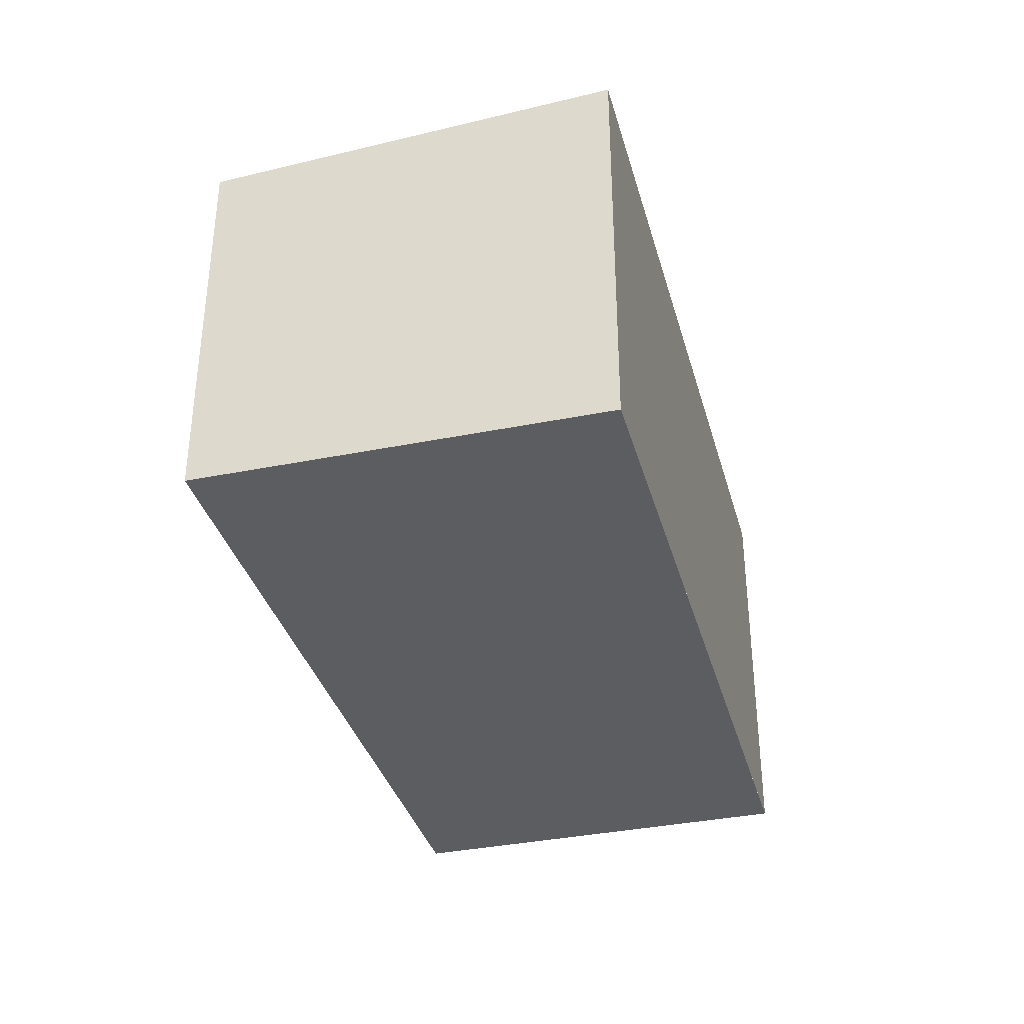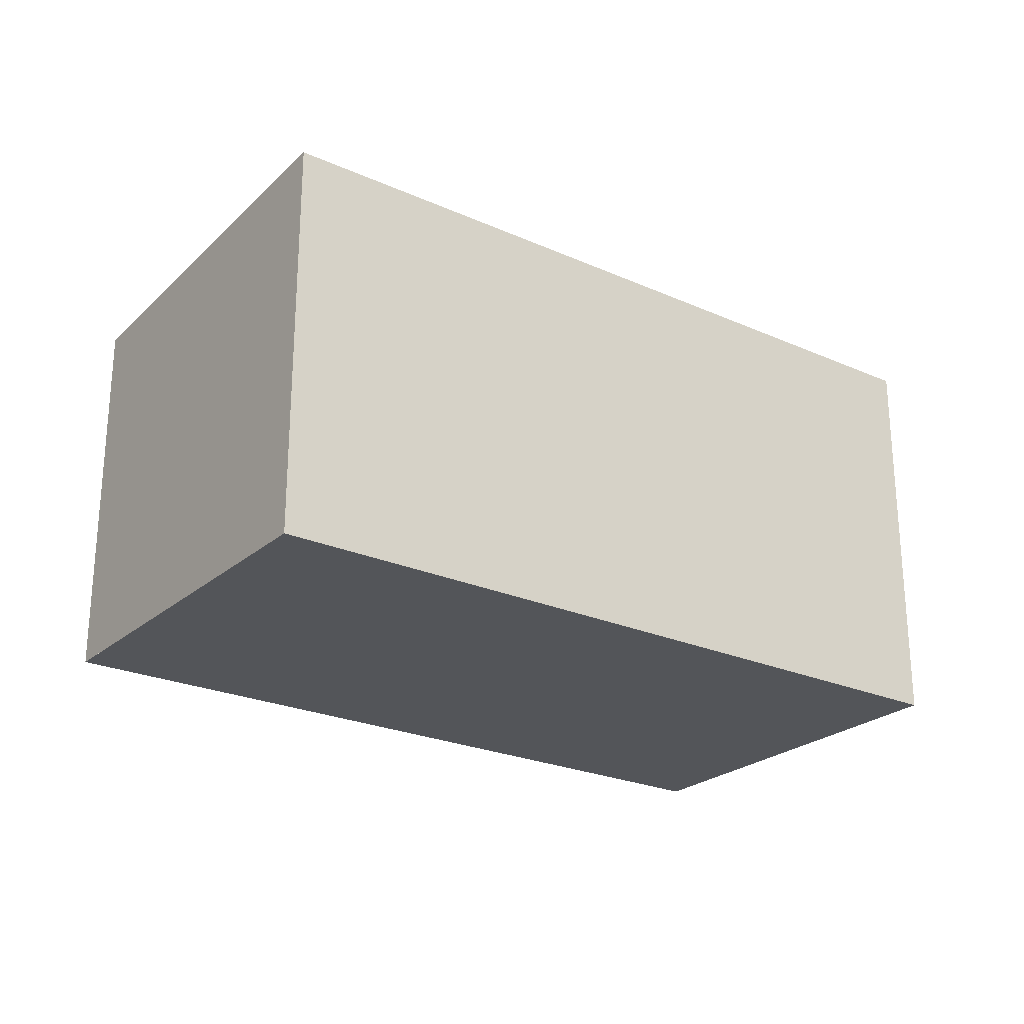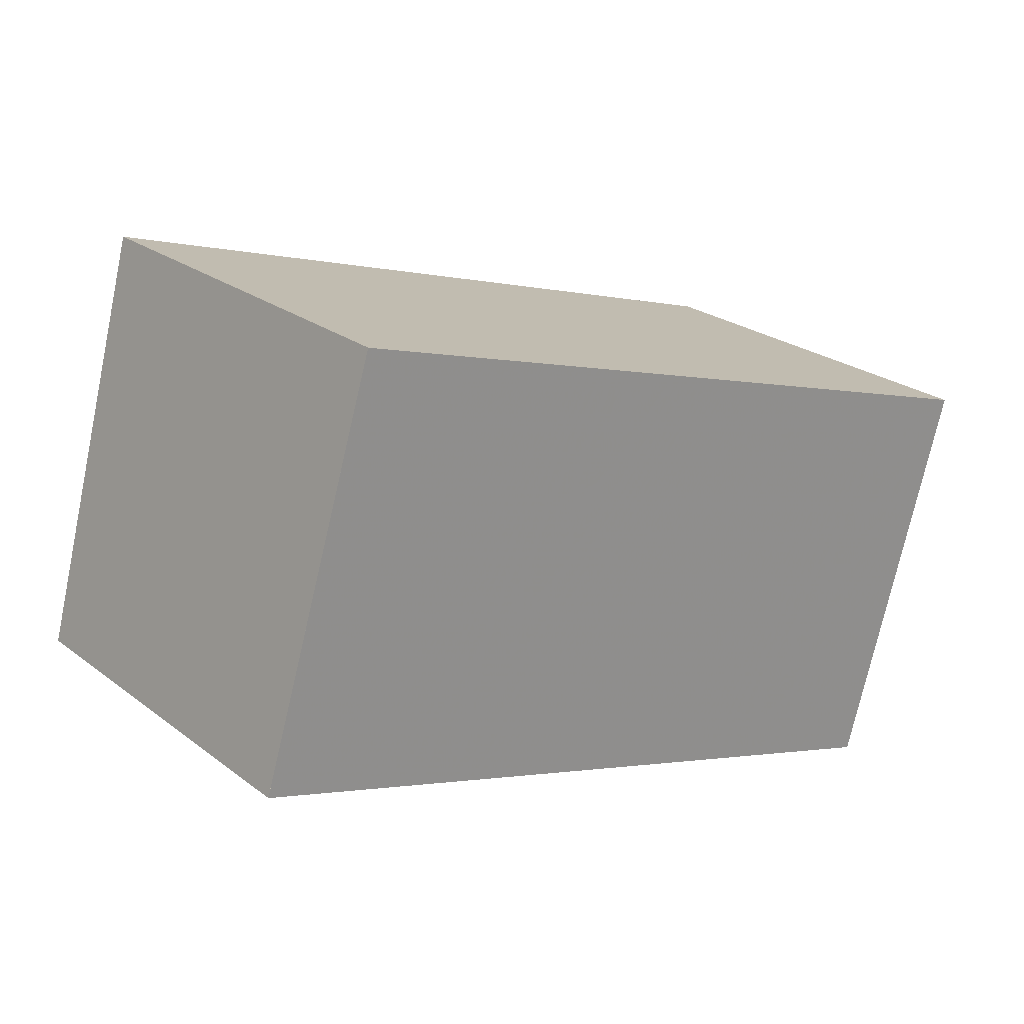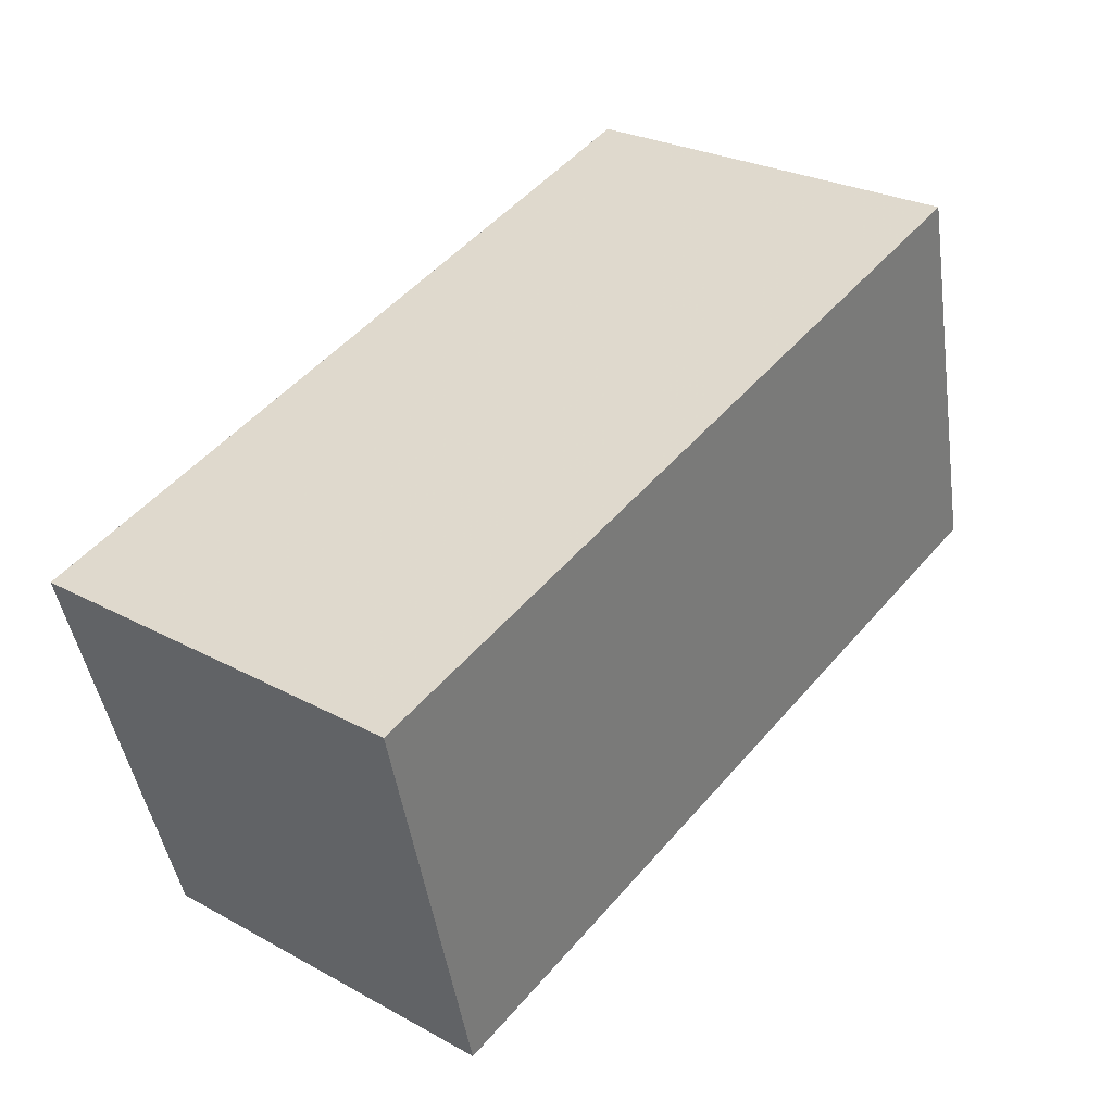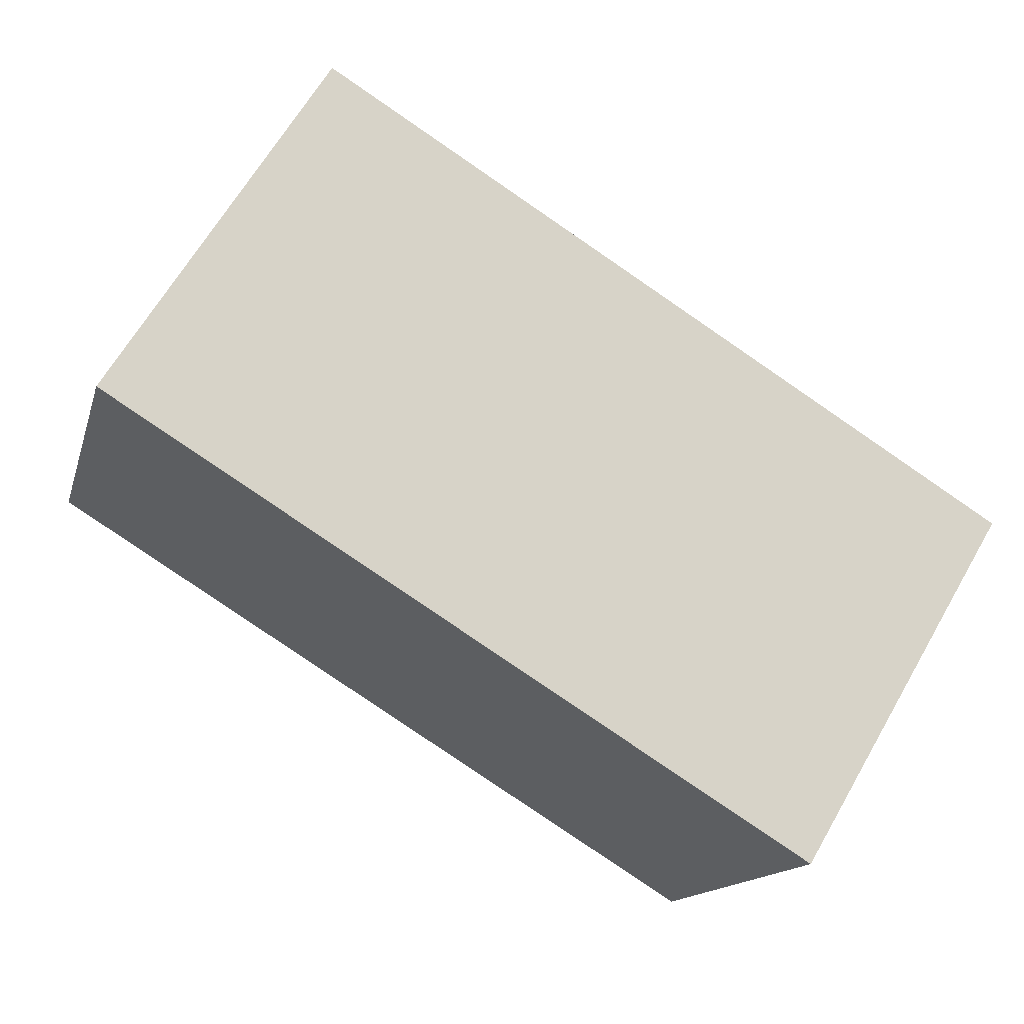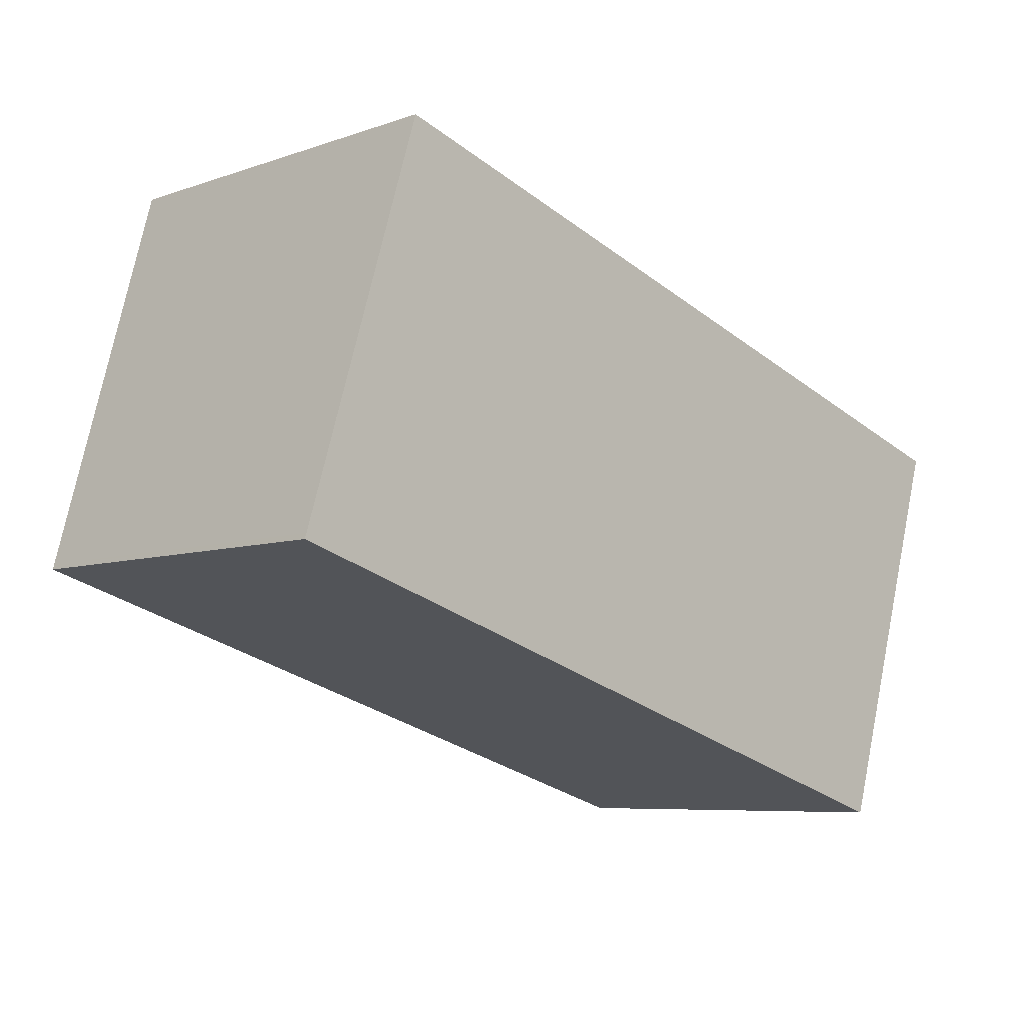
<metadata>
{"format":"obj","ext":"obj","renderer":"f3d","projection":"perspective","resolution":1024,"background":"white","views":[{"elev":-35.5,"azim":122.1,"up":"+Z"},{"elev":-24.4,"azim":161.2,"up":"+Z"},{"elev":24.4,"azim":140.7,"up":"+Y"},{"elev":26.6,"azim":-49.6,"up":"+Y"},{"elev":66.0,"azim":-149.9,"up":"+Y"},{"elev":-6.9,"azim":135.4,"up":"+Y"}]}
</metadata>
<code>
v -1080 -663.5 2.032
v -1077 -662.3 2.036
v -1076 -664.3 1.92
v -1080 -665.5 1.915
v -1080 -663.5 2.032
v -1080 -665.5 1.915
v -1080 -663.5 2.031
v -1077 -662.4 2.036
v -1080 -663.5 2.031
v -1076 -664.3 1.921
v -1080 -665.5 1.917
v -1080 -665.5 1.917
v -1076 -664.3 1.921
v -1076 -664.3 1.92
v -1077 -662.4 2.035
v -1077 -662.4 2.036
v -1080 -663.5 2.032
v -1080 -663.5 2.032
v -1080 -663.5 0
v -1080 -663.5 4.441e-16
v -1077 -662.4 2.036
v -1077 -662.3 2.036
v -1077 -662.3 0
v -1077 -662.4 0
v -1076 -664.3 1.92
v -1076 -664.3 1.92
v -1076 -664.3 0
v -1076 -664.3 0
v -1080 -665.5 1.917
v -1080 -665.5 1.915
v -1080 -665.5 2.22e-16
v -1080 -665.5 0
v -1077 -662.4 2.036
v -1080 -663.5 2.032
v -1080 -663.5 4.441e-16
v -1077 -662.4 0
v -1080 -665.5 1.915
v -1080 -665.5 1.915
v -1080 -665.5 0
v -1080 -665.5 2.22e-16
v -1076 -664.3 1.921
v -1077 -662.4 2.036
v -1077 -662.4 0
v -1076 -664.3 0
v -1080 -663.5 2.032
v -1080 -663.5 2.031
v -1080 -663.5 -4.441e-16
v -1080 -663.5 0
v -1076 -664.3 1.92
v -1076 -664.3 1.921
v -1076 -664.3 0
v -1076 -664.3 0
v -1080 -663.5 2.031
v -1080 -665.5 1.917
v -1080 -665.5 0
v -1080 -663.5 -4.441e-16
v -1080 -665.5 1.915
v -1076 -664.3 1.92
v -1076 -664.3 0
v -1080 -665.5 0
v -1077 -662.3 2.036
v -1077 -662.4 2.036
v -1077 -662.4 0
v -1077 -662.3 0
v -1080 -663.5 0
v -1077 -662.3 0
v -1076 -664.3 0
v -1080 -665.5 0
f 12 9 7 11
f 13 11 7 15
f 15 7 5 16
f 9 1 5 7
f 14 6 11 13
f 11 6 4 12
f 13 10 3 14
f 15 8 10 13
f 16 2 8 15
f 18 19 20 17
f 22 23 24 21
f 26 27 28 25
f 30 31 32 29
f 34 35 36 33
f 38 39 40 37
f 42 43 44 41
f 46 47 48 45
f 50 51 52 49
f 54 55 56 53
f 58 59 60 57
f 62 63 64 61
f 66 67 68 65

</code>
